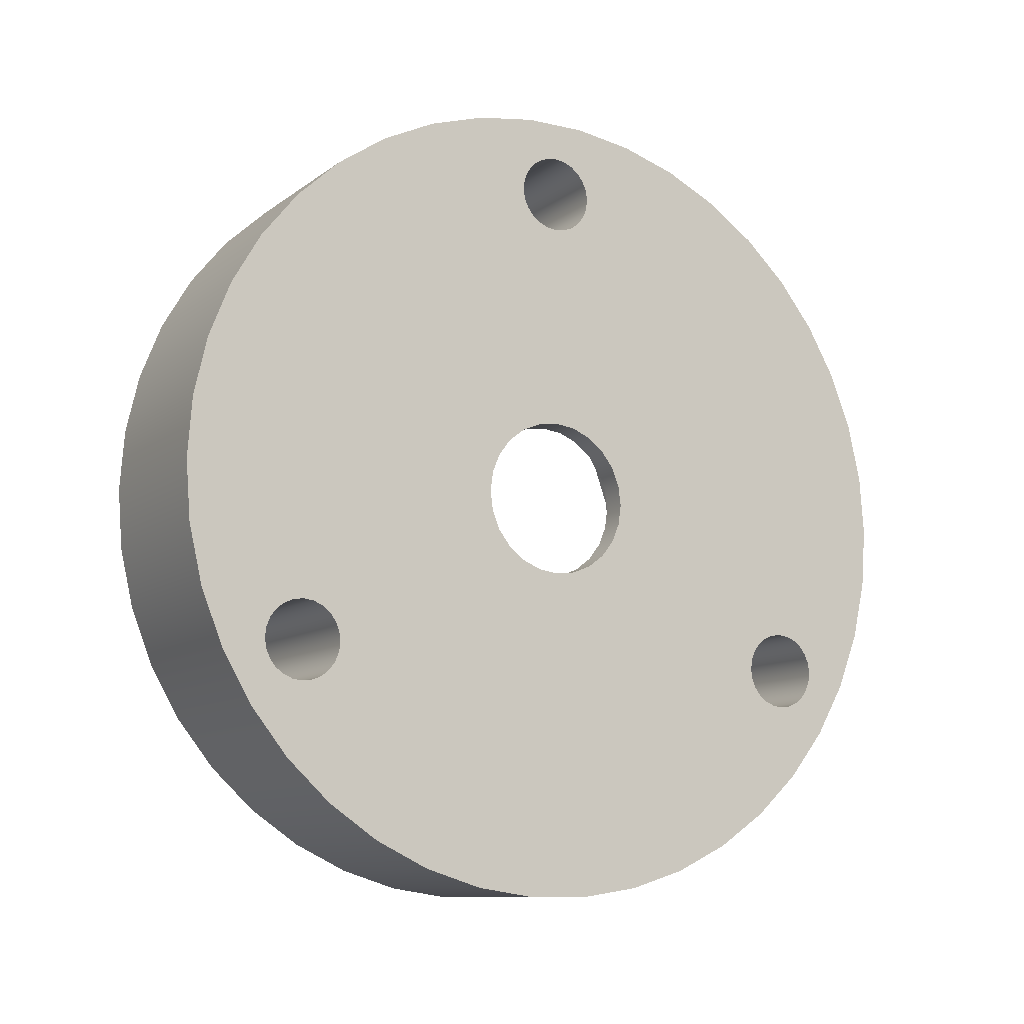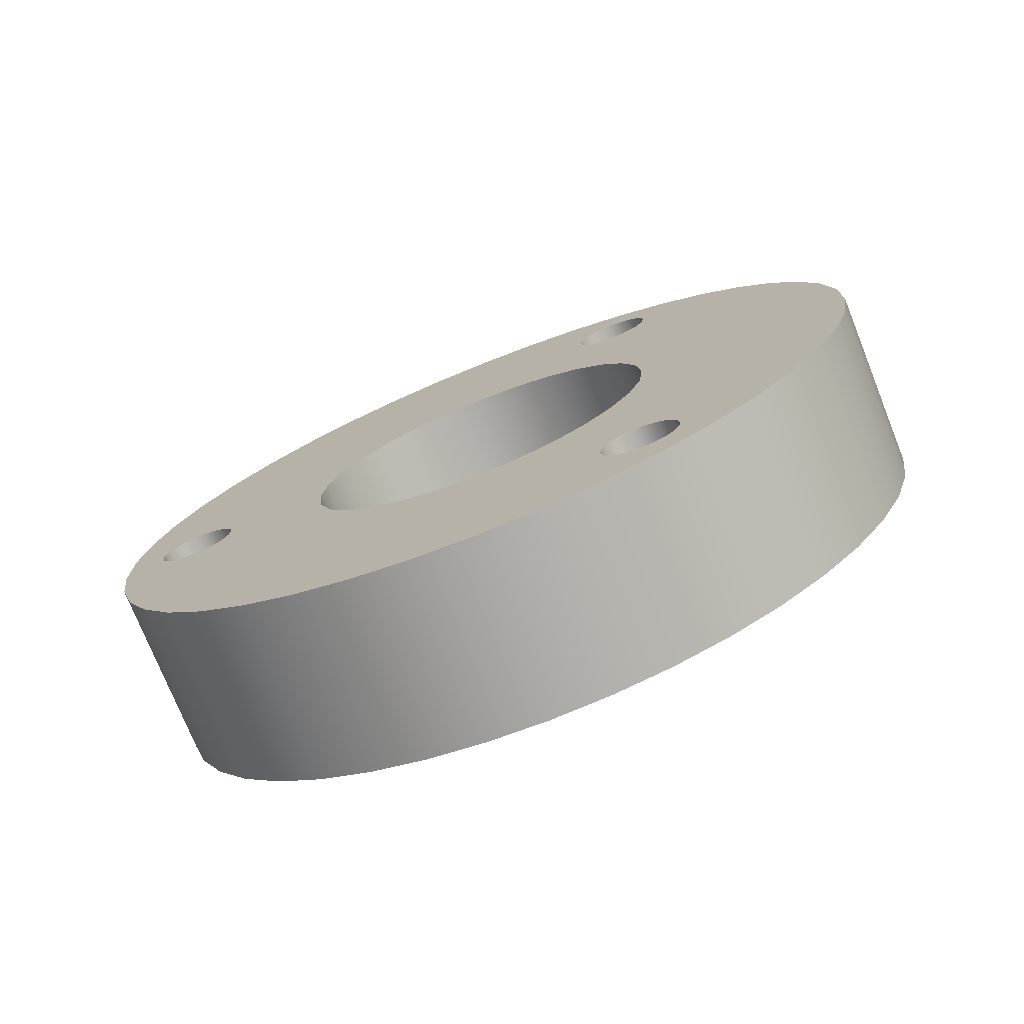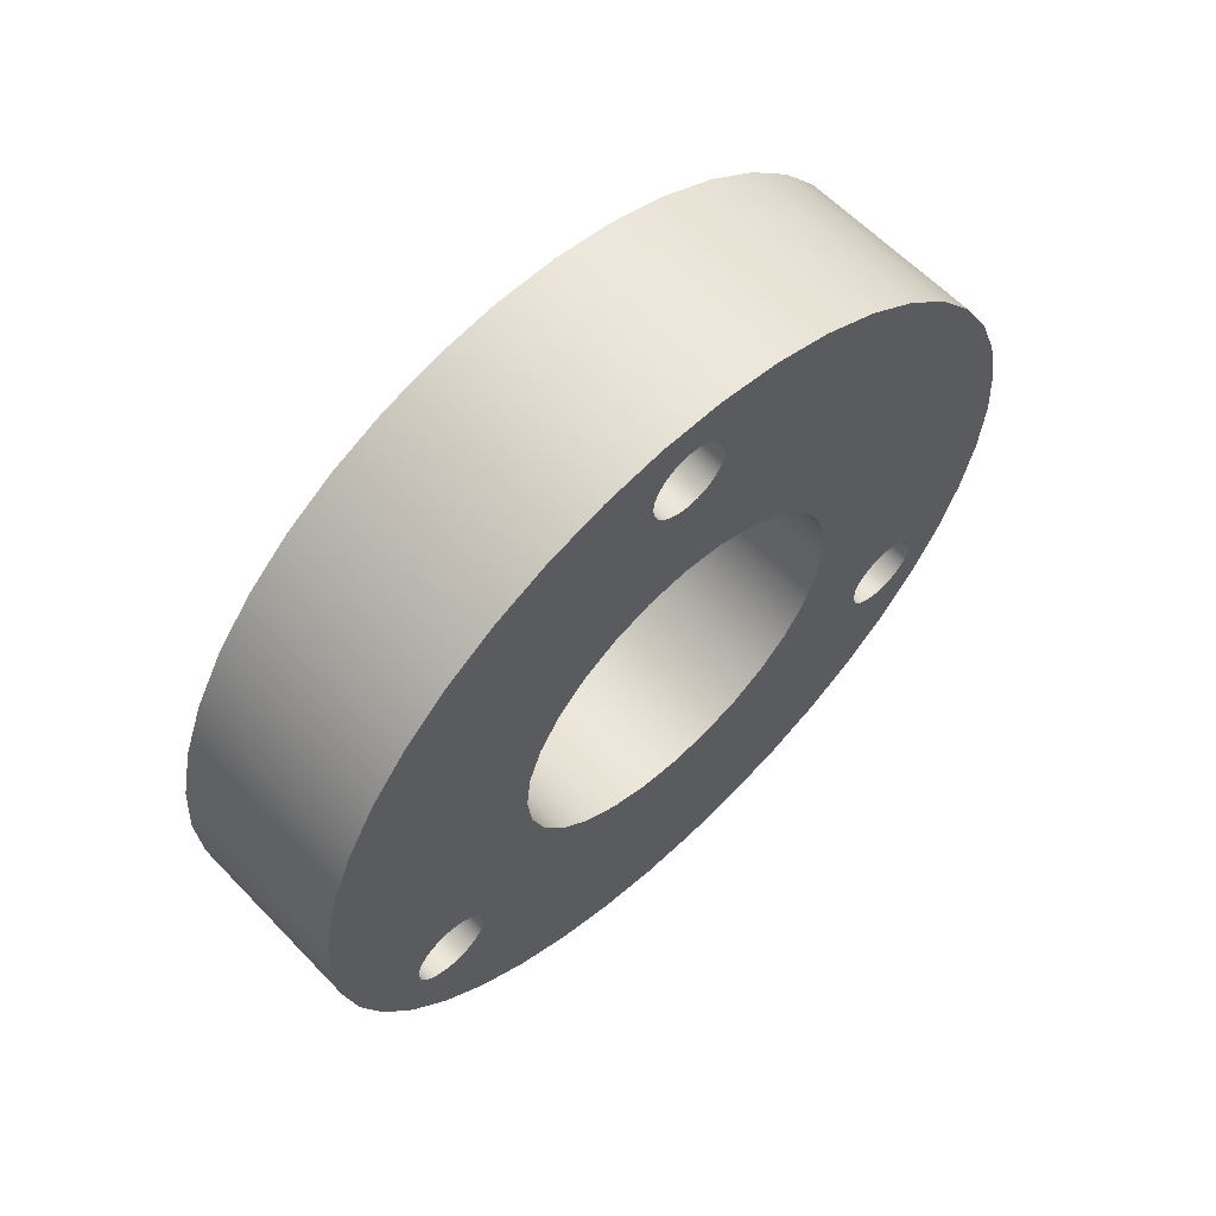
<metadata>
{"format":"obj","ext":"obj","renderer":"f3d","projection":"perspective","resolution":1024,"background":"white","views":[{"elev":-10.4,"azim":-120.3,"up":"+Z"},{"elev":-75.2,"azim":111.8,"up":"+Y"},{"elev":61.4,"azim":46.4,"up":"+Z"}]}
</metadata>
<code>
g Body1
v 0 -1.5 12.5
v 0 -1.449 12.89
v 0 -1.299 13.25
v 0 -1.061 13.56
v 0 -0.75 13.8
v 0 -0.3882 13.95
v 0 0 14
v 0 0.3882 13.95
v 0 0.75 13.8
v 0 1.061 13.56
v 0 1.299 13.25
v 0 1.449 12.89
v 0 1.5 12.5
v 0 1.449 12.11
v 0 1.299 11.75
v 0 1.061 11.44
v 0 0.75 11.2
v 0 0.3882 11.05
v 0 0 11
v 0 -0.3882 11.05
v 0 -0.75 11.2
v 0 -1.061 11.44
v 0 -1.299 11.75
v 0 -1.449 12.11
v 7 -1.5 12.5
v 7 -1.449 12.11
v 7 -1.299 11.75
v 7 -1.061 11.44
v 7 -0.75 11.2
v 7 -0.3882 11.05
v 7 0 11
v 7 0.3882 11.05
v 7 0.75 11.2
v 7 1.061 11.44
v 7 1.299 11.75
v 7 1.449 12.11
v 7 1.5 12.5
v 7 1.449 12.89
v 7 1.299 13.25
v 7 1.061 13.56
v 7 0.75 13.8
v 7 0.3882 13.95
v 7 0 14
v 7 -0.3882 13.95
v 7 -0.75 13.8
v 7 -1.061 13.56
v 7 -1.299 13.25
v 7 -1.449 12.89
v 0 9.325 -6.25
v 0 9.376 -5.862
v 0 9.526 -5.5
v 0 9.765 -5.189
v 0 10.08 -4.951
v 0 10.44 -4.801
v 0 10.83 -4.75
v 0 11.21 -4.801
v 0 11.58 -4.951
v 0 11.89 -5.189
v 0 12.12 -5.5
v 0 12.27 -5.862
v 0 12.33 -6.25
v 0 12.27 -6.638
v 0 12.12 -7
v 0 11.89 -7.311
v 0 11.58 -7.549
v 0 11.21 -7.699
v 0 10.83 -7.75
v 0 10.44 -7.699
v 0 10.08 -7.549
v 0 9.765 -7.311
v 0 9.526 -7
v 0 9.376 -6.638
v 7 9.325 -6.25
v 7 9.376 -6.638
v 7 9.526 -7
v 7 9.765 -7.311
v 7 10.08 -7.549
v 7 10.44 -7.699
v 7 10.83 -7.75
v 7 11.21 -7.699
v 7 11.58 -7.549
v 7 11.89 -7.311
v 7 12.12 -7
v 7 12.27 -6.638
v 7 12.33 -6.25
v 7 12.27 -5.862
v 7 12.12 -5.5
v 7 11.89 -5.189
v 7 11.58 -4.951
v 7 11.21 -4.801
v 7 10.83 -4.75
v 7 10.44 -4.801
v 7 10.08 -4.951
v 7 9.765 -5.189
v 7 9.526 -5.5
v 7 9.376 -5.862
v 0 -12.33 -6.25
v 0 -12.27 -5.862
v 0 -12.12 -5.5
v 0 -11.89 -5.189
v 0 -11.58 -4.951
v 0 -11.21 -4.801
v 0 -10.83 -4.75
v 0 -10.44 -4.801
v 0 -10.08 -4.951
v 0 -9.765 -5.189
v 0 -9.526 -5.5
v 0 -9.376 -5.862
v 0 -9.325 -6.25
v 0 -9.376 -6.638
v 0 -9.526 -7
v 0 -9.765 -7.311
v 0 -10.08 -7.549
v 0 -10.44 -7.699
v 0 -10.83 -7.75
v 0 -11.21 -7.699
v 0 -11.58 -7.549
v 0 -11.89 -7.311
v 0 -12.12 -7
v 0 -12.27 -6.638
v 7 -12.33 -6.25
v 7 -12.27 -6.638
v 7 -12.12 -7
v 7 -11.89 -7.311
v 7 -11.58 -7.549
v 7 -11.21 -7.699
v 7 -10.83 -7.75
v 7 -10.44 -7.699
v 7 -10.08 -7.549
v 7 -9.765 -7.311
v 7 -9.526 -7
v 7 -9.376 -6.638
v 7 -9.325 -6.25
v 7 -9.376 -5.862
v 7 -9.526 -5.5
v 7 -9.765 -5.189
v 7 -10.08 -4.951
v 7 -10.44 -4.801
v 7 -10.83 -4.75
v 7 -11.21 -4.801
v 7 -11.58 -4.951
v 7 -11.89 -5.189
v 7 -12.12 -5.5
v 7 -12.27 -5.862
v 1 -7 -0
v 1 -6.824 1.558
v 1 -6.307 3.037
v 1 -5.473 4.364
v 1 -4.364 5.473
v 1 -3.037 6.307
v 1 -1.558 6.824
v 1 0 7
v 1 1.558 6.824
v 1 3.037 6.307
v 1 4.364 5.473
v 1 5.473 4.364
v 1 6.307 3.037
v 1 6.824 1.558
v 1 7 0
v 1 6.824 -1.558
v 1 6.307 -3.037
v 1 5.473 -4.364
v 1 4.364 -5.473
v 1 3.037 -6.307
v 1 1.558 -6.824
v 1 0 -7
v 1 -1.558 -6.824
v 1 -3.037 -6.307
v 1 -4.364 -5.473
v 1 -5.473 -4.364
v 1 -6.307 -3.037
v 1 -6.824 -1.558
v 7 -7 -0
v 7 -6.824 -1.558
v 7 -6.307 -3.037
v 7 -5.473 -4.364
v 7 -4.364 -5.473
v 7 -3.037 -6.307
v 7 -1.558 -6.824
v 7 0 -7
v 7 1.558 -6.824
v 7 3.037 -6.307
v 7 4.364 -5.473
v 7 5.473 -4.364
v 7 6.307 -3.037
v 7 6.824 -1.558
v 7 7 0
v 7 6.824 1.558
v 7 6.307 3.037
v 7 5.473 4.364
v 7 4.364 5.473
v 7 3.037 6.307
v 7 1.558 6.824
v 7 0 7
v 7 -1.558 6.824
v 7 -3.037 6.307
v 7 -4.364 5.473
v 7 -5.473 4.364
v 7 -6.307 3.037
v 7 -6.824 1.558
v 1 -3 -0
v 1 -2.898 0.7765
v 1 -2.598 1.5
v 1 -2.121 2.121
v 1 -1.5 2.598
v 1 -0.7765 2.898
v 1 0 3
v 1 0.7765 2.898
v 1 1.5 2.598
v 1 2.121 2.121
v 1 2.598 1.5
v 1 2.898 0.7765
v 1 3 0
v 1 2.898 -0.7765
v 1 2.598 -1.5
v 1 2.121 -2.121
v 1 1.5 -2.598
v 1 0.7765 -2.898
v 1 0 -3
v 1 -0.7765 -2.898
v 1 -1.5 -2.598
v 1 -2.121 -2.121
v 1 -2.598 -1.5
v 1 -2.898 -0.7765
v 0 -3 -0
v 0 -2.898 0.7765
v 0 -2.598 1.5
v 0 -2.121 2.121
v 0 -1.5 2.598
v 0 -0.7765 2.898
v 0 0 3
v 0 0.7765 2.898
v 0 1.5 2.598
v 0 2.121 2.121
v 0 2.598 1.5
v 0 2.898 0.7765
v 0 3 0
v 0 2.898 -0.7765
v 0 2.598 -1.5
v 0 2.121 -2.121
v 0 1.5 -2.598
v 0 0.7765 -2.898
v 0 0 -3
v 0 -0.7765 -2.898
v 0 -1.5 -2.598
v 0 -2.121 -2.121
v 0 -2.598 -1.5
v 0 -2.898 -0.7765
v 7 -15.5 -0
v 7 -15.33 2.31
v 7 -14.81 4.569
v 7 -13.97 6.725
v 7 -12.81 8.731
v 7 -11.36 10.54
v 7 -9.664 12.12
v 7 -7.75 13.42
v 7 -5.663 14.43
v 7 -3.449 15.11
v 7 -1.158 15.46
v 7 1.158 15.46
v 7 3.449 15.11
v 7 5.663 14.43
v 7 7.75 13.42
v 7 9.664 12.12
v 7 11.36 10.54
v 7 12.81 8.731
v 7 13.97 6.725
v 7 14.81 4.569
v 7 15.33 2.31
v 7 15.5 0
v 7 15.33 -2.31
v 7 14.81 -4.569
v 7 13.97 -6.725
v 7 12.81 -8.731
v 7 11.36 -10.54
v 7 9.664 -12.12
v 7 7.75 -13.42
v 7 5.663 -14.43
v 7 3.449 -15.11
v 7 1.158 -15.46
v 7 -1.158 -15.46
v 7 -3.449 -15.11
v 7 -5.663 -14.43
v 7 -7.75 -13.42
v 7 -9.664 -12.12
v 7 -11.36 -10.54
v 7 -12.81 -8.731
v 7 -13.97 -6.725
v 7 -14.81 -4.569
v 7 -15.33 -2.31
v 0 -15.5 -0
v 0 -15.33 -2.31
v 0 -14.81 -4.569
v 0 -13.97 -6.725
v 0 -12.81 -8.731
v 0 -11.36 -10.54
v 0 -9.664 -12.12
v 0 -7.75 -13.42
v 0 -5.663 -14.43
v 0 -3.449 -15.11
v 0 -1.158 -15.46
v 0 1.158 -15.46
v 0 3.449 -15.11
v 0 5.663 -14.43
v 0 7.75 -13.42
v 0 9.664 -12.12
v 0 11.36 -10.54
v 0 12.81 -8.731
v 0 13.97 -6.725
v 0 14.81 -4.569
v 0 15.33 -2.31
v 0 15.5 0
v 0 15.33 2.31
v 0 14.81 4.569
v 0 13.97 6.725
v 0 12.81 8.731
v 0 11.36 10.54
v 0 9.664 12.12
v 0 7.75 13.42
v 0 5.663 14.43
v 0 3.449 15.11
v 0 1.158 15.46
v 0 -1.158 15.46
v 0 -3.449 15.11
v 0 -5.663 14.43
v 0 -7.75 13.42
v 0 -9.664 12.12
v 0 -11.36 10.54
v 0 -12.81 8.731
v 0 -13.97 6.725
v 0 -14.81 4.569
v 0 -15.33 2.31
f 2 48 1
f 1 48 25
f 1 25 24
f 24 25 26
f 24 26 23
f 23 26 27
f 23 27 22
f 22 27 28
f 22 28 21
f 21 28 29
f 21 29 20
f 20 29 30
f 20 30 19
f 19 30 31
f 19 31 18
f 18 31 32
f 18 32 17
f 17 32 33
f 17 33 16
f 16 33 34
f 16 34 15
f 15 34 35
f 15 35 14
f 14 35 36
f 14 36 13
f 13 36 37
f 13 37 12
f 12 37 38
f 12 38 11
f 11 38 39
f 11 39 10
f 10 39 40
f 10 40 9
f 9 40 41
f 9 41 8
f 8 41 42
f 8 42 7
f 7 42 43
f 7 43 6
f 6 43 44
f 6 44 5
f 5 44 45
f 5 45 4
f 4 45 46
f 4 46 3
f 3 46 47
f 3 47 2
f 2 47 48
f 50 96 49
f 49 96 73
f 49 73 72
f 72 73 74
f 72 74 71
f 71 74 75
f 71 75 70
f 70 75 76
f 70 76 69
f 69 76 77
f 69 77 68
f 68 77 78
f 68 78 67
f 67 78 79
f 67 79 66
f 66 79 80
f 66 80 65
f 65 80 81
f 65 81 64
f 64 81 82
f 64 82 63
f 63 82 83
f 63 83 62
f 62 83 84
f 62 84 61
f 61 84 85
f 61 85 60
f 60 85 86
f 60 86 59
f 59 86 87
f 59 87 58
f 58 87 88
f 58 88 57
f 57 88 89
f 57 89 56
f 56 89 90
f 56 90 55
f 55 90 91
f 55 91 54
f 54 91 92
f 54 92 53
f 53 92 93
f 53 93 52
f 52 93 94
f 52 94 51
f 51 94 95
f 51 95 50
f 50 95 96
f 98 144 97
f 97 144 121
f 97 121 120
f 120 121 122
f 120 122 119
f 119 122 123
f 119 123 118
f 118 123 124
f 118 124 117
f 117 124 125
f 117 125 116
f 116 125 126
f 116 126 115
f 115 126 127
f 115 127 114
f 114 127 128
f 114 128 113
f 113 128 129
f 113 129 112
f 112 129 130
f 112 130 111
f 111 130 131
f 111 131 110
f 110 131 132
f 110 132 109
f 109 132 133
f 109 133 108
f 108 133 134
f 108 134 107
f 107 134 135
f 107 135 106
f 106 135 136
f 106 136 105
f 105 136 137
f 105 137 104
f 104 137 138
f 104 138 103
f 103 138 139
f 103 139 102
f 102 139 140
f 102 140 101
f 101 140 141
f 101 141 100
f 100 141 142
f 100 142 99
f 99 142 143
f 99 143 98
f 98 143 144
f 146 200 145
f 145 200 173
f 145 173 172
f 172 173 174
f 172 174 171
f 171 174 175
f 171 175 170
f 170 175 176
f 170 176 169
f 169 176 177
f 169 177 168
f 168 177 178
f 168 178 167
f 167 178 179
f 167 179 166
f 166 179 180
f 166 180 165
f 165 180 181
f 165 181 164
f 164 181 182
f 164 182 163
f 163 182 183
f 163 183 162
f 162 183 184
f 162 184 161
f 161 184 185
f 161 185 160
f 160 185 186
f 160 186 159
f 159 186 187
f 159 187 158
f 158 187 188
f 158 188 157
f 157 188 189
f 157 189 156
f 156 189 190
f 156 190 155
f 155 190 191
f 155 191 154
f 154 191 192
f 154 192 153
f 153 192 193
f 153 193 152
f 152 193 194
f 152 194 151
f 151 194 195
f 151 195 150
f 150 195 196
f 150 196 149
f 149 196 197
f 149 197 148
f 148 197 198
f 148 198 147
f 147 198 199
f 147 199 146
f 146 199 200
f 202 146 201
f 201 146 145
f 201 145 172
f 146 202 147
f 147 202 203
f 147 203 148
f 148 203 204
f 148 204 149
f 149 204 205
f 149 205 150
f 150 205 206
f 150 206 151
f 151 206 207
f 151 207 152
f 152 207 153
f 153 207 208
f 153 208 154
f 154 208 209
f 154 209 155
f 155 209 210
f 155 210 156
f 156 210 211
f 156 211 157
f 157 211 212
f 157 212 158
f 158 212 213
f 158 213 159
f 159 213 160
f 160 213 214
f 160 214 161
f 161 214 215
f 161 215 162
f 162 215 216
f 162 216 163
f 163 216 217
f 163 217 164
f 164 217 218
f 164 218 165
f 165 218 219
f 165 219 166
f 166 219 167
f 167 219 220
f 167 220 168
f 168 220 221
f 168 221 169
f 169 221 222
f 169 222 170
f 170 222 223
f 170 223 171
f 171 223 224
f 171 224 172
f 172 224 201
f 224 248 201
f 201 248 225
f 201 225 202
f 202 225 226
f 202 226 203
f 203 226 227
f 203 227 204
f 204 227 228
f 204 228 205
f 205 228 229
f 205 229 206
f 206 229 230
f 206 230 207
f 207 230 231
f 207 231 208
f 208 231 232
f 208 232 209
f 209 232 233
f 209 233 210
f 210 233 234
f 210 234 211
f 211 234 235
f 211 235 212
f 212 235 236
f 212 236 213
f 213 236 237
f 213 237 214
f 214 237 238
f 214 238 215
f 215 238 239
f 215 239 216
f 216 239 240
f 216 240 217
f 217 240 241
f 217 241 218
f 218 241 242
f 218 242 219
f 219 242 243
f 219 243 220
f 220 243 244
f 220 244 221
f 221 244 245
f 221 245 222
f 222 245 246
f 222 246 223
f 223 246 247
f 223 247 224
f 224 247 248
f 250 332 249
f 249 332 291
f 249 291 290
f 290 291 292
f 290 292 289
f 289 292 293
f 289 293 288
f 288 293 294
f 288 294 287
f 287 294 295
f 287 295 286
f 286 295 296
f 286 296 285
f 285 296 297
f 285 297 284
f 284 297 298
f 284 298 283
f 283 298 299
f 283 299 282
f 282 299 300
f 282 300 281
f 281 300 301
f 281 301 280
f 280 301 302
f 280 302 279
f 279 302 303
f 279 303 278
f 278 303 304
f 278 304 277
f 277 304 305
f 277 305 276
f 276 305 306
f 276 306 275
f 275 306 307
f 275 307 274
f 274 307 308
f 274 308 273
f 273 308 309
f 273 309 272
f 272 309 310
f 272 310 271
f 271 310 311
f 271 311 270
f 270 311 312
f 270 312 269
f 269 312 313
f 269 313 268
f 268 313 314
f 268 314 267
f 267 314 315
f 267 315 266
f 266 315 316
f 266 316 265
f 265 316 317
f 265 317 264
f 264 317 318
f 264 318 263
f 263 318 319
f 263 319 262
f 262 319 320
f 262 320 261
f 261 320 321
f 261 321 260
f 260 321 322
f 260 322 259
f 259 322 323
f 259 323 258
f 258 323 324
f 258 324 257
f 257 324 325
f 257 325 256
f 256 325 326
f 256 326 255
f 255 326 327
f 255 327 254
f 254 327 328
f 254 328 253
f 253 328 329
f 253 329 252
f 252 329 330
f 252 330 251
f 251 330 331
f 251 331 250
f 250 331 332
f 48 258 25
f 25 258 257
f 25 257 26
f 26 257 256
f 26 256 27
f 27 256 196
f 27 196 28
f 28 196 195
f 28 195 29
f 29 195 30
f 30 195 194
f 30 194 31
f 31 194 32
f 32 194 193
f 32 193 33
f 33 193 34
f 34 193 192
f 34 192 35
f 35 192 263
f 35 263 36
f 36 263 262
f 36 262 37
f 37 262 261
f 37 261 38
f 38 261 39
f 39 261 40
f 40 261 260
f 40 260 41
f 41 260 42
f 42 260 43
f 43 260 259
f 43 259 44
f 44 259 45
f 45 259 46
f 46 259 258
f 46 258 47
f 47 258 48
f 96 184 73
f 73 184 183
f 73 183 74
f 74 183 75
f 75 183 277
f 75 277 76
f 76 277 276
f 76 276 77
f 77 276 275
f 77 275 78
f 78 275 79
f 79 275 80
f 80 275 274
f 80 274 81
f 81 274 82
f 82 274 83
f 83 274 273
f 83 273 84
f 84 273 85
f 85 273 86
f 86 273 272
f 86 272 87
f 87 272 88
f 88 272 89
f 89 272 271
f 89 271 90
f 90 271 270
f 90 270 91
f 91 270 187
f 91 187 186
f 96 95 184
f 184 95 185
f 185 95 94
f 185 94 93
f 185 93 186
f 186 93 92
f 186 92 91
f 122 121 288
f 288 121 144
f 288 144 289
f 289 144 143
f 289 143 142
f 142 141 289
f 289 141 290
f 290 141 140
f 290 140 249
f 249 140 139
f 249 139 173
f 173 139 174
f 174 139 138
f 174 138 137
f 174 137 175
f 175 137 136
f 175 136 135
f 175 135 176
f 176 135 134
f 176 134 133
f 176 133 177
f 177 133 132
f 177 132 131
f 177 131 284
f 284 131 130
f 284 130 285
f 285 130 129
f 285 129 286
f 286 129 128
f 286 128 127
f 127 126 286
f 286 126 287
f 287 126 125
f 287 125 124
f 124 123 287
f 287 123 288
f 288 123 122
f 249 173 250
f 250 173 200
f 250 200 251
f 251 200 199
f 251 199 252
f 252 199 253
f 253 199 198
f 253 198 254
f 254 198 197
f 254 197 255
f 255 197 256
f 256 197 196
f 192 191 263
f 263 191 264
f 264 191 265
f 265 191 190
f 265 190 266
f 266 190 189
f 266 189 267
f 267 189 268
f 268 189 188
f 268 188 269
f 269 188 187
f 269 187 270
f 183 182 277
f 277 182 278
f 278 182 181
f 278 181 279
f 279 181 280
f 280 181 180
f 280 180 281
f 281 180 179
f 281 179 282
f 282 179 283
f 283 179 178
f 283 178 284
f 284 178 177
f 24 325 1
f 1 325 324
f 1 324 2
f 2 324 3
f 3 324 4
f 4 324 323
f 4 323 5
f 5 323 6
f 6 323 7
f 7 323 322
f 7 322 8
f 8 322 9
f 9 322 10
f 10 322 321
f 10 321 11
f 11 321 12
f 12 321 13
f 13 321 320
f 13 320 14
f 14 320 319
f 14 319 15
f 15 319 318
f 15 318 16
f 16 318 234
f 16 234 233
f 325 24 326
f 326 24 23
f 326 23 327
f 327 23 22
f 327 22 228
f 228 22 229
f 229 22 21
f 229 21 230
f 230 21 20
f 230 20 231
f 231 20 19
f 231 19 18
f 231 18 232
f 232 18 17
f 232 17 233
f 233 17 16
f 72 241 49
f 49 241 240
f 49 240 50
f 50 240 239
f 50 239 51
f 51 239 52
f 52 239 238
f 52 238 53
f 53 238 237
f 53 237 54
f 54 237 236
f 54 236 313
f 313 236 314
f 314 236 315
f 315 236 235
f 315 235 316
f 316 235 234
f 316 234 317
f 317 234 318
f 71 304 72
f 72 304 242
f 72 242 241
f 304 71 305
f 305 71 70
f 305 70 306
f 306 70 69
f 306 69 307
f 307 69 68
f 307 68 67
f 67 66 307
f 307 66 308
f 308 66 65
f 308 65 64
f 64 63 308
f 308 63 309
f 309 63 62
f 309 62 61
f 61 60 309
f 309 60 310
f 310 60 59
f 310 59 58
f 58 57 310
f 310 57 311
f 311 57 56
f 311 56 312
f 312 56 55
f 312 55 313
f 313 55 54
f 98 97 294
f 294 97 120
f 294 120 119
f 294 119 295
f 295 119 118
f 295 118 117
f 117 116 295
f 295 116 296
f 296 116 115
f 296 115 114
f 114 113 296
f 296 113 297
f 297 113 112
f 297 112 298
f 298 112 111
f 298 111 299
f 299 111 110
f 299 110 244
f 244 110 245
f 245 110 109
f 245 109 246
f 246 109 108
f 246 108 247
f 247 108 107
f 247 107 106
f 247 106 248
f 248 106 105
f 248 105 225
f 225 105 104
f 225 104 226
f 226 104 332
f 226 332 331
f 104 103 332
f 332 103 291
f 291 103 102
f 291 102 292
f 292 102 101
f 292 101 293
f 293 101 100
f 293 100 99
f 99 98 293
f 293 98 294
f 243 301 244
f 244 301 300
f 244 300 299
f 301 243 302
f 302 243 242
f 302 242 303
f 303 242 304
f 227 329 228
f 228 329 328
f 228 328 327
f 329 227 330
f 330 227 226
f 330 226 331

</code>
